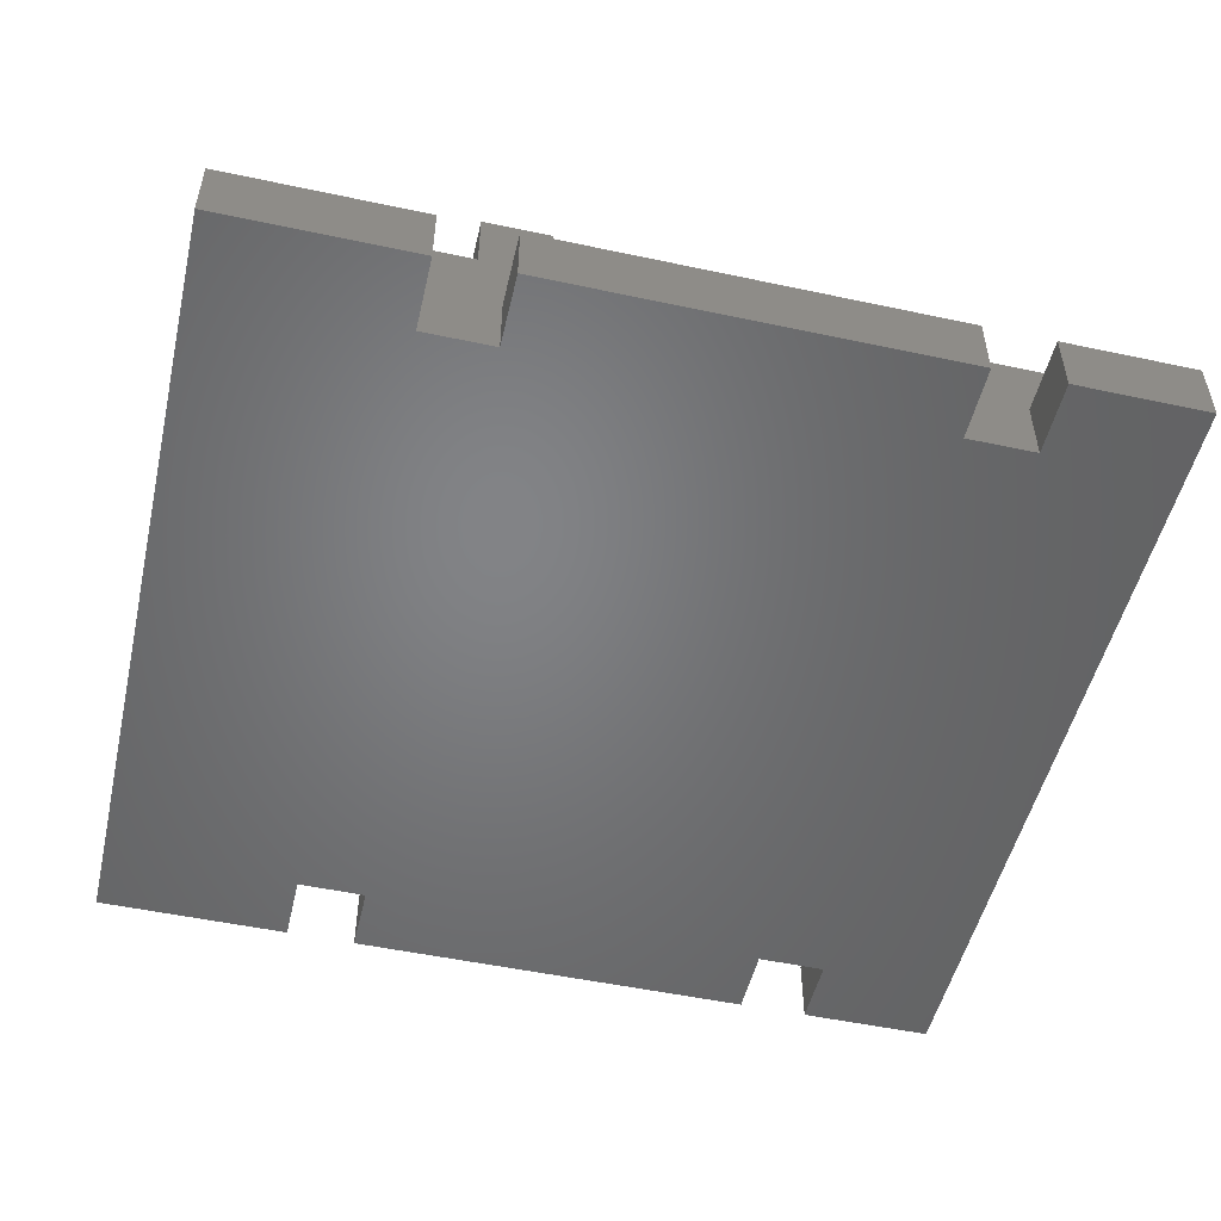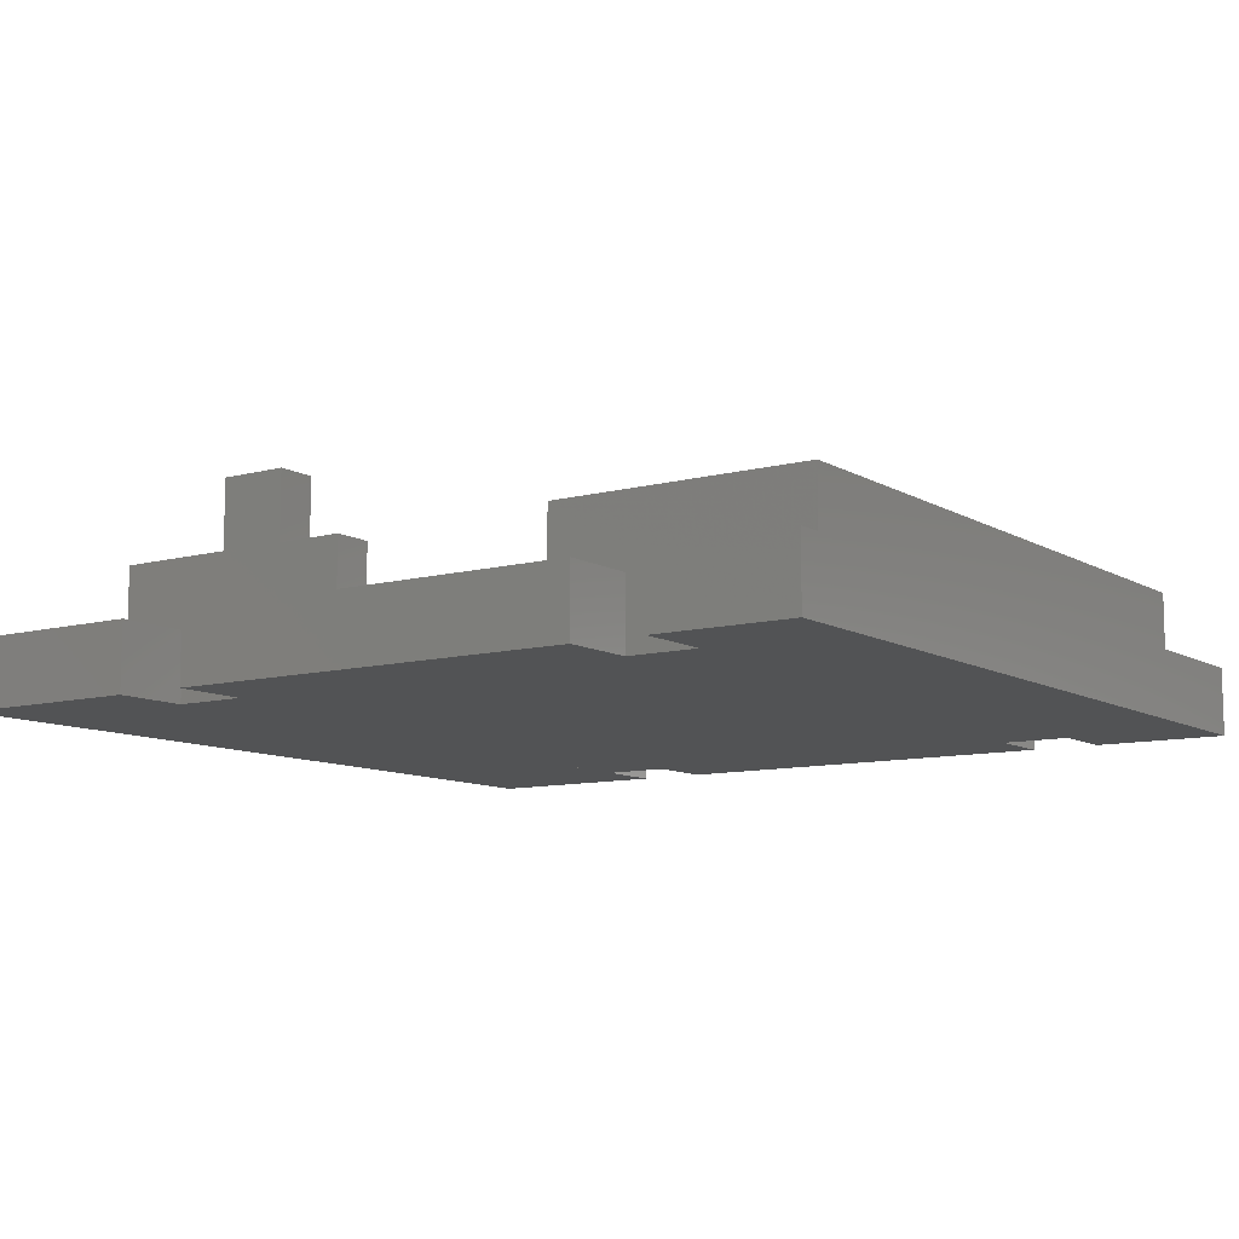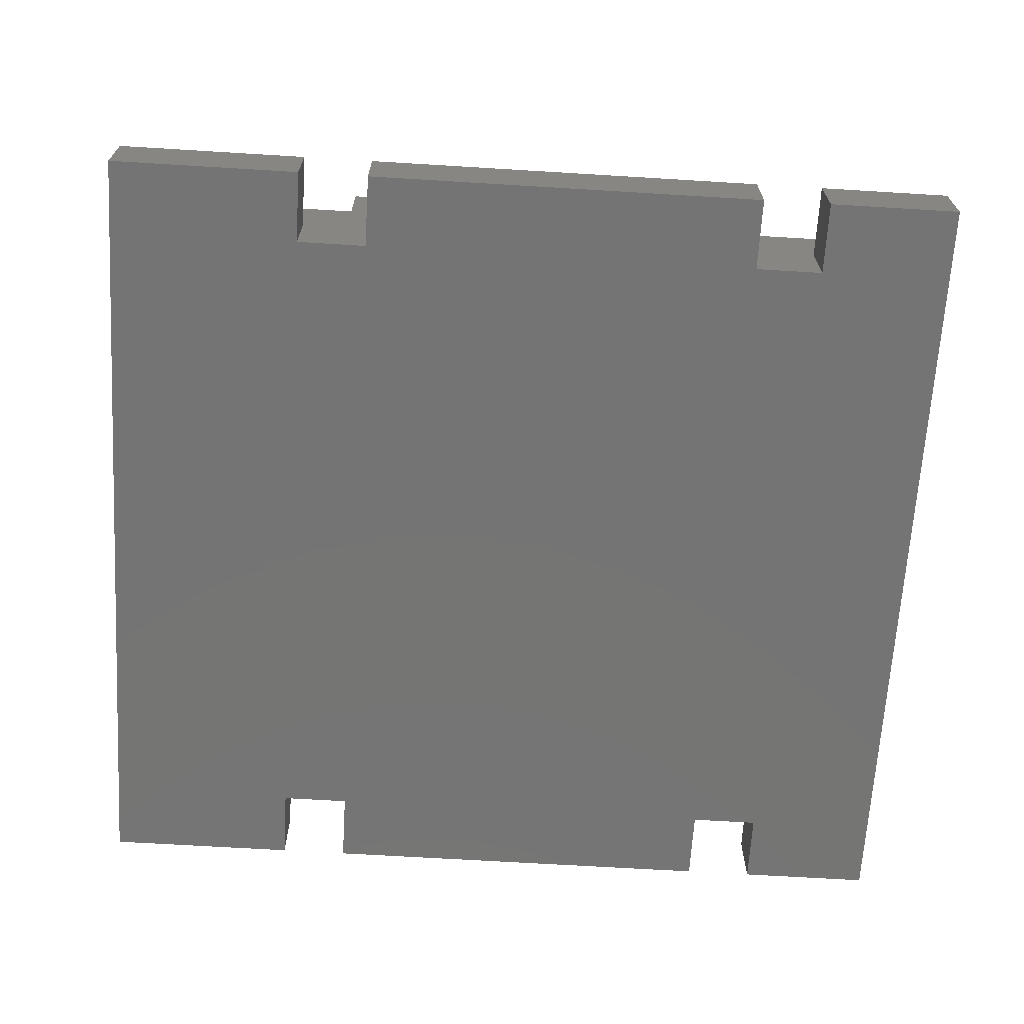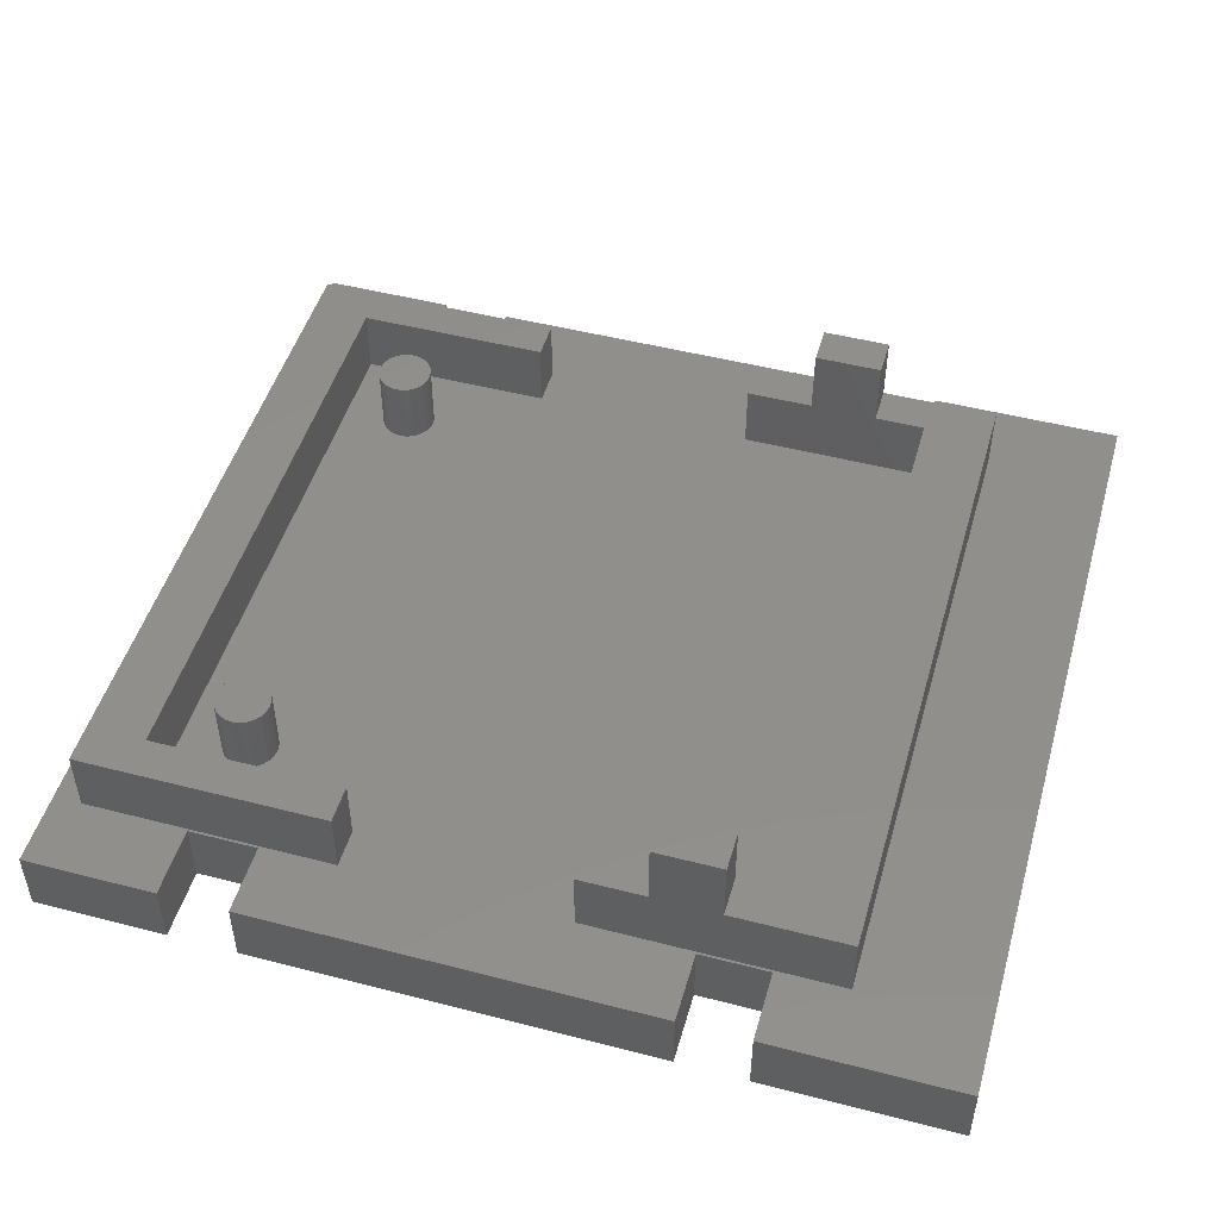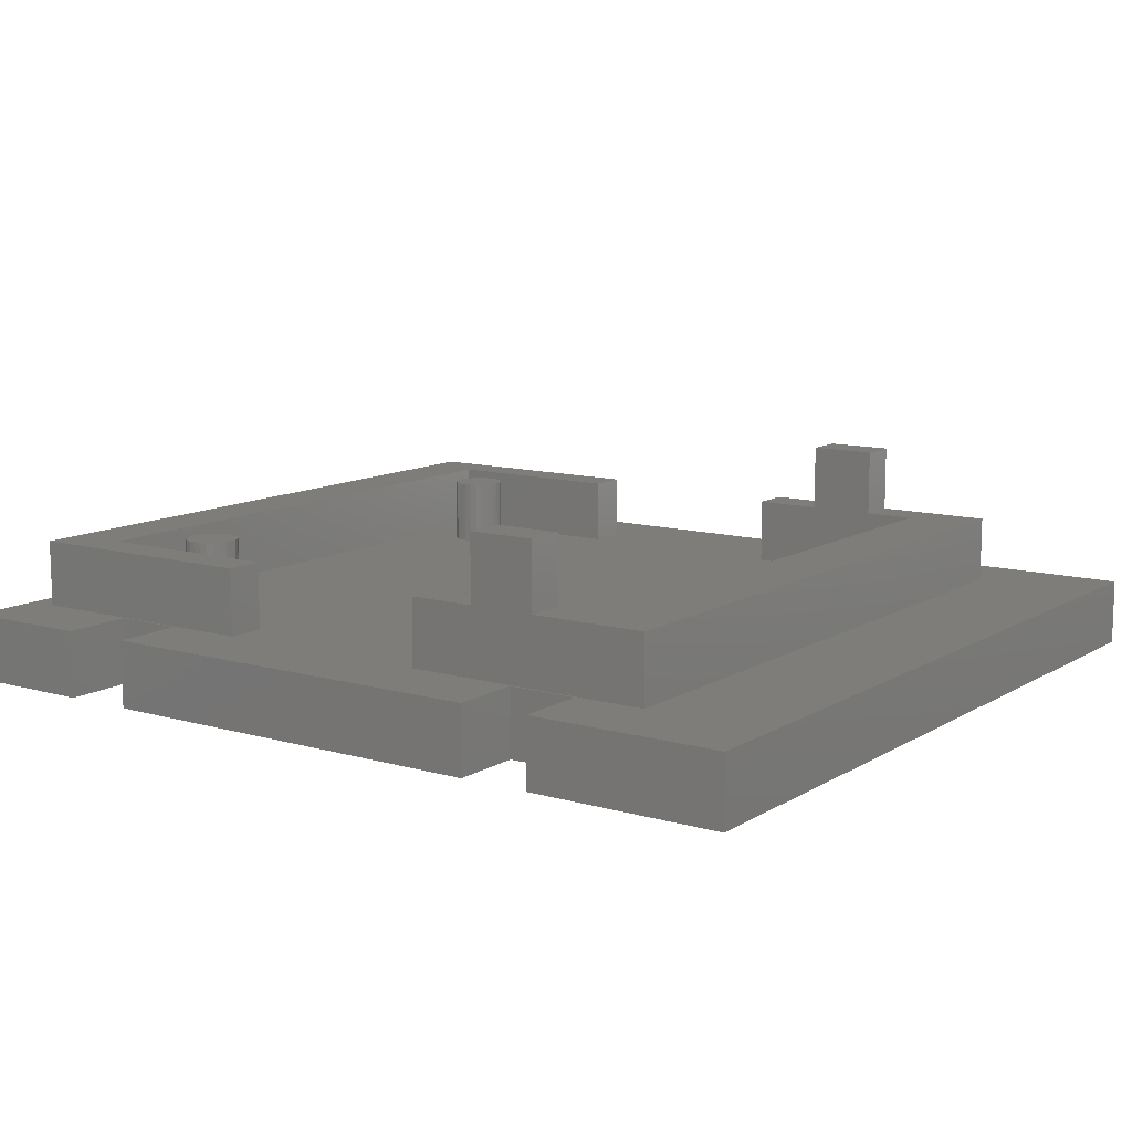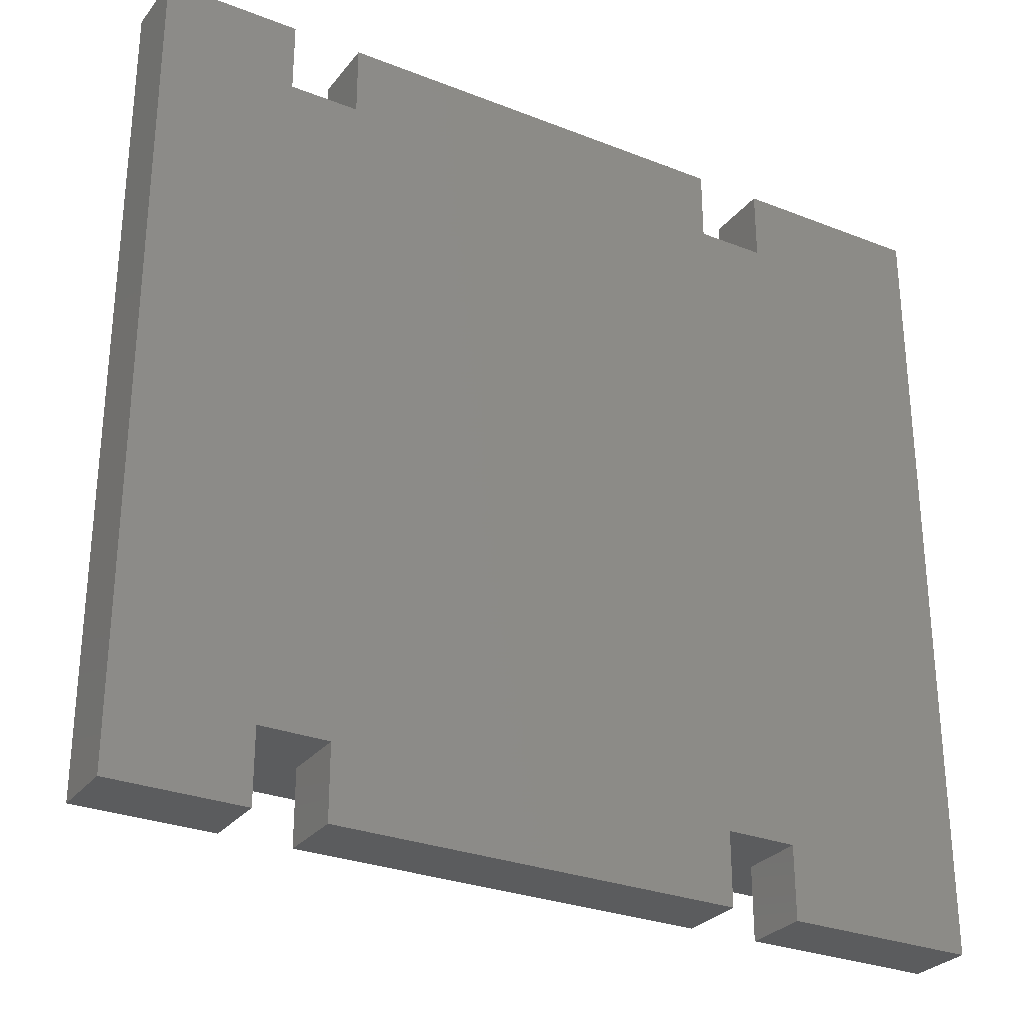
<metadata>
{"format":"stl","ext":"stl","renderer":"f3d","projection":"perspective","resolution":1024,"background":"white","views":[{"elev":-51.2,"azim":-13.1,"up":"+Z"},{"elev":-9.9,"azim":34.6,"up":"+Z"},{"elev":-66.9,"azim":-3.5,"up":"+Z"},{"elev":49.0,"azim":-164.0,"up":"+Z"},{"elev":11.2,"azim":-145.0,"up":"+Z"},{"elev":-28.8,"azim":149.6,"up":"+Y"}]}
</metadata>
<code>
# stl→obj: 192 verts, 380 faces
v 35.3 35.55 0
v 32.2 5.55 0
v 32.2 35.55 0
v 35.3 5.55 0
v 32.2 38.75 0
v 13.8 35.55 0
v 13.8 38.75 0
v 13.9 5.55 0
v 13.9 2.25 0
v 32.2 2.25 0
v 10.7 5.55 0
v 10.7 35.55 0
v 2 38.75 0
v 10.7 2.25 0
v 2 2.25 0
v 10.7 38.75 0
v 41.3 38.75 0
v 35.3 38.75 0
v 41.3 2.25 0
v 35.3 2.25 0
v 10.7 2.25 3
v 2 2.25 3
v 2 38.75 3
v 35.3 38.75 3
v 41.3 38.75 3
v 41.3 2.25 3
v 13.9 2.25 3
v 18.8 4.5 3
v 13.9 5.55 3
v 32.2 2.25 3
v 28.8 4.5 3
v 28.8 5.55 3
v 32.2 5.55 3
v 18.8 5.55 3
v 35.3 35.55 3
v 32.2 35.55 3
v 32.2 38.75 3
v 13.8 38.75 3
v 13.8 35.55 3
v 10.7 35.55 3
v 10.7 38.75 3
v 35.3 5.55 3
v 35.3 2.25 3
v 10.7 5.55 3
v 33.29 30.35 6
v 33.29 30.97 6
v 33.25 30.66 6
v 33.41 30.06 6
v 33.41 31.26 6
v 33.6 29.81 6
v 33.6 31.51 6
v 33.85 29.62 6
v 33.85 31.7 6
v 34.14 29.5 6
v 34.14 31.82 6
v 34.45 29.46 6
v 34.45 31.86 6
v 34.76 29.5 6
v 34.76 31.82 6
v 35.05 29.62 6
v 35.05 31.7 6
v 35.3 29.81 6
v 35.3 31.51 6
v 35.49 31.26 6
v 35.49 30.06 6
v 35.61 30.35 6
v 35.61 30.97 6
v 35.65 30.66 6
v 34.14 29.5 3
v 34.45 29.46 3
v 34.76 29.5 3
v 35.05 29.62 3
v 35.3 29.81 3
v 35.49 30.06 3
v 35.61 30.35 3
v 35.65 30.66 3
v 35.61 30.97 3
v 35.49 31.26 3
v 35.3 31.51 3
v 35.05 31.7 3
v 34.76 31.82 3
v 34.45 31.86 3
v 34.14 31.82 3
v 33.85 31.7 3
v 33.6 31.51 3
v 33.41 31.26 3
v 33.29 30.97 3
v 33.25 30.66 3
v 33.29 30.35 3
v 33.41 30.06 3
v 33.6 29.81 3
v 33.85 29.62 3
v 33.29 10.03 6
v 33.29 10.65 6
v 33.25 10.34 6
v 33.41 9.74 6
v 33.41 10.94 6
v 33.6 9.491 6
v 33.6 11.19 6
v 33.85 9.301 6
v 33.85 11.38 6
v 34.14 9.181 6
v 34.14 11.5 6
v 34.45 9.14 6
v 34.45 11.54 6
v 34.76 9.181 6
v 34.76 11.5 6
v 35.05 9.301 6
v 35.05 11.38 6
v 35.3 9.491 6
v 35.3 11.19 6
v 35.49 9.74 6
v 35.49 10.94 6
v 35.61 10.03 6
v 35.61 10.65 6
v 35.65 10.34 6
v 34.76 11.5 3
v 34.45 11.54 3
v 34.14 11.5 3
v 33.85 11.38 3
v 33.6 11.19 3
v 33.41 10.94 3
v 33.29 10.65 3
v 33.25 10.34 3
v 33.29 10.03 3
v 33.41 9.74 3
v 33.6 9.491 3
v 33.85 9.301 3
v 34.14 9.181 3
v 34.45 9.14 3
v 34.76 9.181 3
v 35.05 9.301 3
v 35.3 9.491 3
v 35.49 9.74 3
v 35.61 10.03 3
v 35.65 10.34 3
v 35.61 10.65 3
v 35.49 10.94 3
v 35.3 11.19 3
v 35.05 11.38 3
v 40.05 35.45 3
v 40.05 5.55 6
v 40.05 5.55 3
v 40.05 35.45 6
v 7.55 35.45 6
v 7.55 5.55 3
v 7.55 5.55 6
v 7.55 35.45 3
v 37.45 33.7 6
v 37.45 7.3 3
v 37.45 7.3 6
v 37.45 33.7 3
v 10.55 33.7 3
v 10.55 7.3 6
v 10.55 7.3 3
v 10.55 33.7 6
v 18.8 5.55 6
v 15.8 7.3 6
v 15.8 5.55 6
v 18.8 7.3 6
v 18.8 7.3 3
v 18.8 7.5 3
v 28.8 7.5 3
v 28.8 7.3 3
v 28.8 7.3 6
v 28.8 5.55 6
v 28.8 35.45 6
v 28.8 33.7 6
v 28.8 33.5 3
v 18.8 33.7 3
v 18.8 33.5 3
v 18.8 35.45 3
v 18.8 37 3
v 28.8 37 3
v 28.8 33.7 3
v 28.8 35.45 3
v 18.8 33.7 6
v 18.8 35.45 6
v 15.8 35.45 6
v 15.8 33.7 6
v 12.8 5.55 6
v 12.8 7.3 6
v 12.8 35.45 6
v 12.8 33.7 6
v 15.8 5.55 9
v 12.8 7.3 9
v 12.8 5.55 9
v 15.8 7.3 9
v 15.8 33.7 9
v 12.8 35.45 9
v 12.8 33.7 9
v 15.8 35.45 9
f 1 2 3
f 2 1 4
f 5 6 7
f 6 5 8
f 8 5 9
f 9 5 10
f 10 5 3
f 10 3 2
f 6 11 12
f 11 6 8
f 13 14 15
f 14 13 16
f 14 16 12
f 14 12 11
f 17 1 18
f 1 17 4
f 4 19 20
f 19 4 17
f 21 15 14
f 15 21 22
f 23 15 22
f 15 23 13
f 24 17 18
f 17 24 25
f 17 26 19
f 26 17 25
f 27 28 29
f 28 27 30
f 28 30 31
f 31 30 32
f 32 30 33
f 34 29 28
f 24 1 35
f 1 24 18
f 36 1 3
f 1 36 35
f 5 36 3
f 36 5 37
f 38 6 39
f 6 38 7
f 40 6 12
f 6 40 39
f 16 40 12
f 40 16 41
f 42 20 43
f 20 42 4
f 42 2 4
f 2 42 33
f 2 30 10
f 30 2 33
f 29 9 27
f 9 29 8
f 29 11 8
f 11 29 44
f 11 21 14
f 21 11 44
f 30 9 10
f 9 30 27
f 26 20 19
f 20 26 43
f 38 5 7
f 5 38 37
f 23 16 13
f 16 23 41
f 45 46 47
f 46 45 48
f 46 48 49
f 49 48 50
f 49 50 51
f 51 50 52
f 51 52 53
f 53 52 54
f 53 54 55
f 55 54 56
f 55 56 57
f 57 56 58
f 57 58 59
f 59 58 60
f 59 60 61
f 61 60 62
f 61 62 63
f 63 62 64
f 64 62 65
f 64 65 66
f 64 66 67
f 67 66 68
f 56 69 70
f 69 56 54
f 58 70 71
f 70 58 56
f 60 71 72
f 71 60 58
f 62 72 73
f 72 62 60
f 74 62 73
f 62 74 65
f 75 65 74
f 65 75 66
f 76 66 75
f 66 76 68
f 77 68 76
f 68 77 67
f 78 67 77
f 67 78 64
f 79 64 78
f 64 79 63
f 61 79 80
f 79 61 63
f 59 80 81
f 80 59 61
f 57 81 82
f 81 57 59
f 55 82 83
f 82 55 57
f 53 83 84
f 83 53 55
f 51 84 85
f 84 51 53
f 51 86 49
f 86 51 85
f 49 87 46
f 87 49 86
f 46 88 47
f 88 46 87
f 47 89 45
f 89 47 88
f 45 90 48
f 90 45 89
f 48 91 50
f 91 48 90
f 52 91 92
f 91 52 50
f 54 92 69
f 92 54 52
f 93 94 95
f 94 93 96
f 94 96 97
f 97 96 98
f 97 98 99
f 99 98 100
f 99 100 101
f 101 100 102
f 101 102 103
f 103 102 104
f 103 104 105
f 105 104 106
f 105 106 107
f 107 106 108
f 107 108 109
f 109 108 110
f 109 110 111
f 111 110 112
f 111 112 113
f 113 112 114
f 113 114 115
f 115 114 116
f 105 117 118
f 117 105 107
f 103 118 119
f 118 103 105
f 101 119 120
f 119 101 103
f 99 120 121
f 120 99 101
f 99 122 97
f 122 99 121
f 97 123 94
f 123 97 122
f 94 124 95
f 124 94 123
f 95 125 93
f 125 95 124
f 93 126 96
f 126 93 125
f 96 127 98
f 127 96 126
f 100 127 128
f 127 100 98
f 102 128 129
f 128 102 100
f 104 129 130
f 129 104 102
f 106 130 131
f 130 106 104
f 108 131 132
f 131 108 106
f 110 132 133
f 132 110 108
f 134 110 133
f 110 134 112
f 135 112 134
f 112 135 114
f 136 114 135
f 114 136 116
f 137 116 136
f 116 137 115
f 138 115 137
f 115 138 113
f 139 113 138
f 113 139 111
f 109 139 140
f 139 109 111
f 107 140 117
f 140 107 109
f 141 142 143
f 142 141 144
f 145 146 147
f 146 145 148
f 149 150 151
f 150 149 152
f 153 154 155
f 154 153 156
f 157 158 159
f 158 157 160
f 31 34 28
f 34 31 161
f 161 31 162
f 162 31 163
f 163 31 32
f 163 32 164
f 161 157 34
f 157 161 160
f 165 32 166
f 32 165 164
f 142 165 166
f 165 142 151
f 151 142 149
f 149 167 168
f 167 149 144
f 144 149 142
f 169 170 171
f 170 169 172
f 172 169 173
f 173 169 174
f 174 169 175
f 174 175 176
f 172 177 170
f 177 172 178
f 167 175 168
f 175 167 176
f 123 88 124
f 88 123 89
f 89 123 90
f 90 123 122
f 90 122 121
f 90 121 91
f 91 121 92
f 92 121 120
f 92 120 119
f 92 119 69
f 69 119 118
f 69 118 70
f 70 118 71
f 71 118 117
f 71 117 140
f 71 140 72
f 72 140 73
f 73 140 139
f 73 139 138
f 73 138 74
f 74 138 75
f 75 138 137
f 75 137 76
f 76 137 136
f 150 163 164
f 163 150 128
f 163 128 127
f 163 127 126
f 163 126 125
f 163 125 169
f 169 125 175
f 175 125 124
f 128 150 129
f 129 150 130
f 130 150 131
f 131 150 132
f 132 150 133
f 133 150 134
f 134 150 135
f 135 150 136
f 175 84 152
f 84 175 85
f 85 175 86
f 86 175 87
f 87 175 88
f 88 175 124
f 152 84 83
f 152 83 82
f 152 82 81
f 152 81 80
f 152 80 79
f 152 79 78
f 152 78 77
f 152 77 76
f 152 76 136
f 152 136 150
f 163 171 162
f 171 163 169
f 161 153 155
f 153 161 170
f 170 161 162
f 170 162 171
f 177 179 180
f 179 177 178
f 147 154 145
f 154 147 181
f 154 181 182
f 145 156 183
f 156 145 154
f 183 156 184
f 185 186 187
f 186 185 188
f 158 185 159
f 185 158 188
f 186 181 187
f 181 186 182
f 189 190 191
f 190 189 192
f 179 189 180
f 189 179 192
f 190 184 191
f 184 190 183
f 149 175 152
f 175 149 168
f 165 150 164
f 150 165 151
f 186 158 182
f 158 186 188
f 154 161 155
f 161 154 160
f 160 154 182
f 160 182 158
f 189 184 180
f 184 189 191
f 170 156 153
f 156 170 177
f 156 177 180
f 156 180 184
f 176 144 141
f 144 176 167
f 190 179 183
f 179 190 192
f 145 172 148
f 172 145 178
f 178 145 183
f 178 183 179
f 185 181 159
f 181 185 187
f 34 44 29
f 44 34 146
f 146 34 147
f 147 34 157
f 147 157 159
f 147 159 181
f 142 42 143
f 42 142 33
f 33 142 32
f 32 142 166
f 22 146 23
f 146 22 21
f 146 21 44
f 26 42 43
f 42 26 143
f 143 26 141
f 176 36 174
f 36 176 141
f 36 141 35
f 35 141 24
f 24 141 25
f 25 141 26
f 172 40 148
f 40 172 39
f 39 172 38
f 38 172 173
f 38 173 37
f 37 173 174
f 37 174 36
f 23 148 41
f 148 23 146
f 41 148 40

</code>
